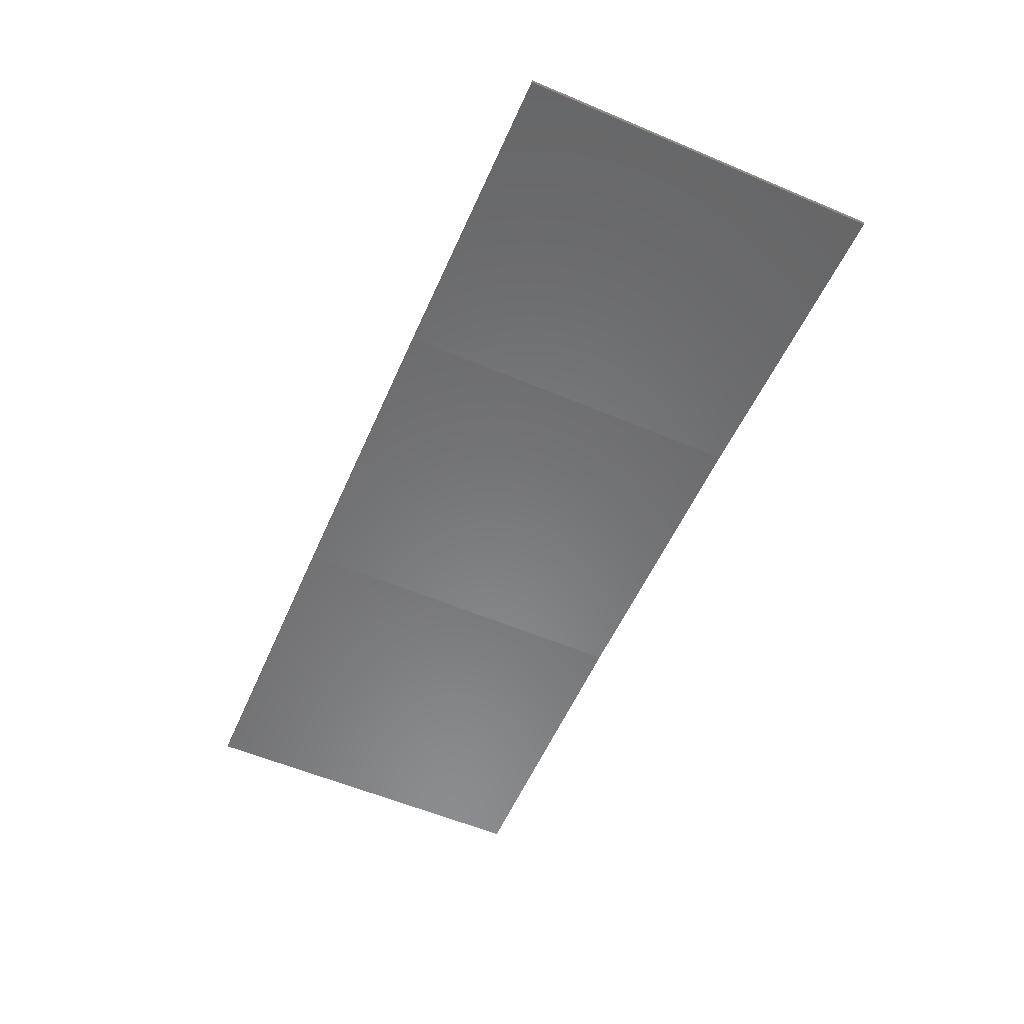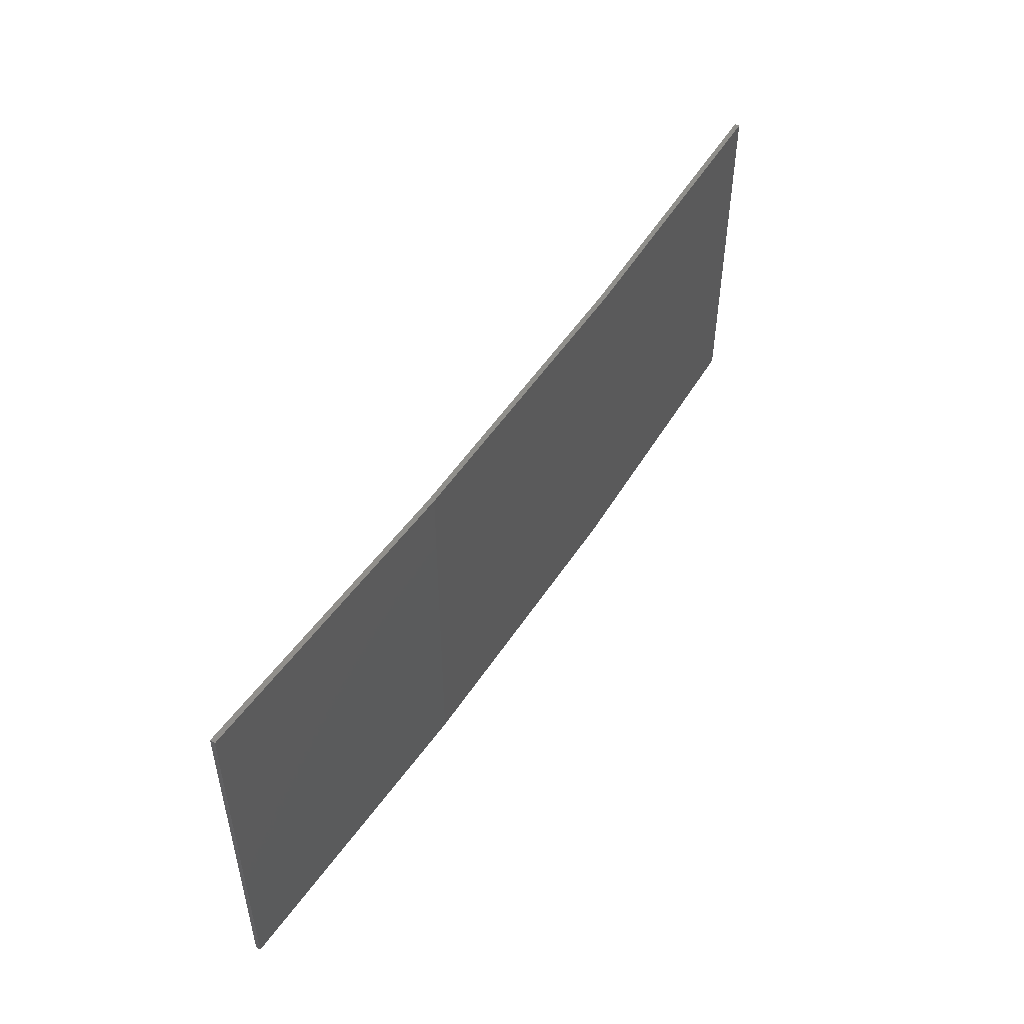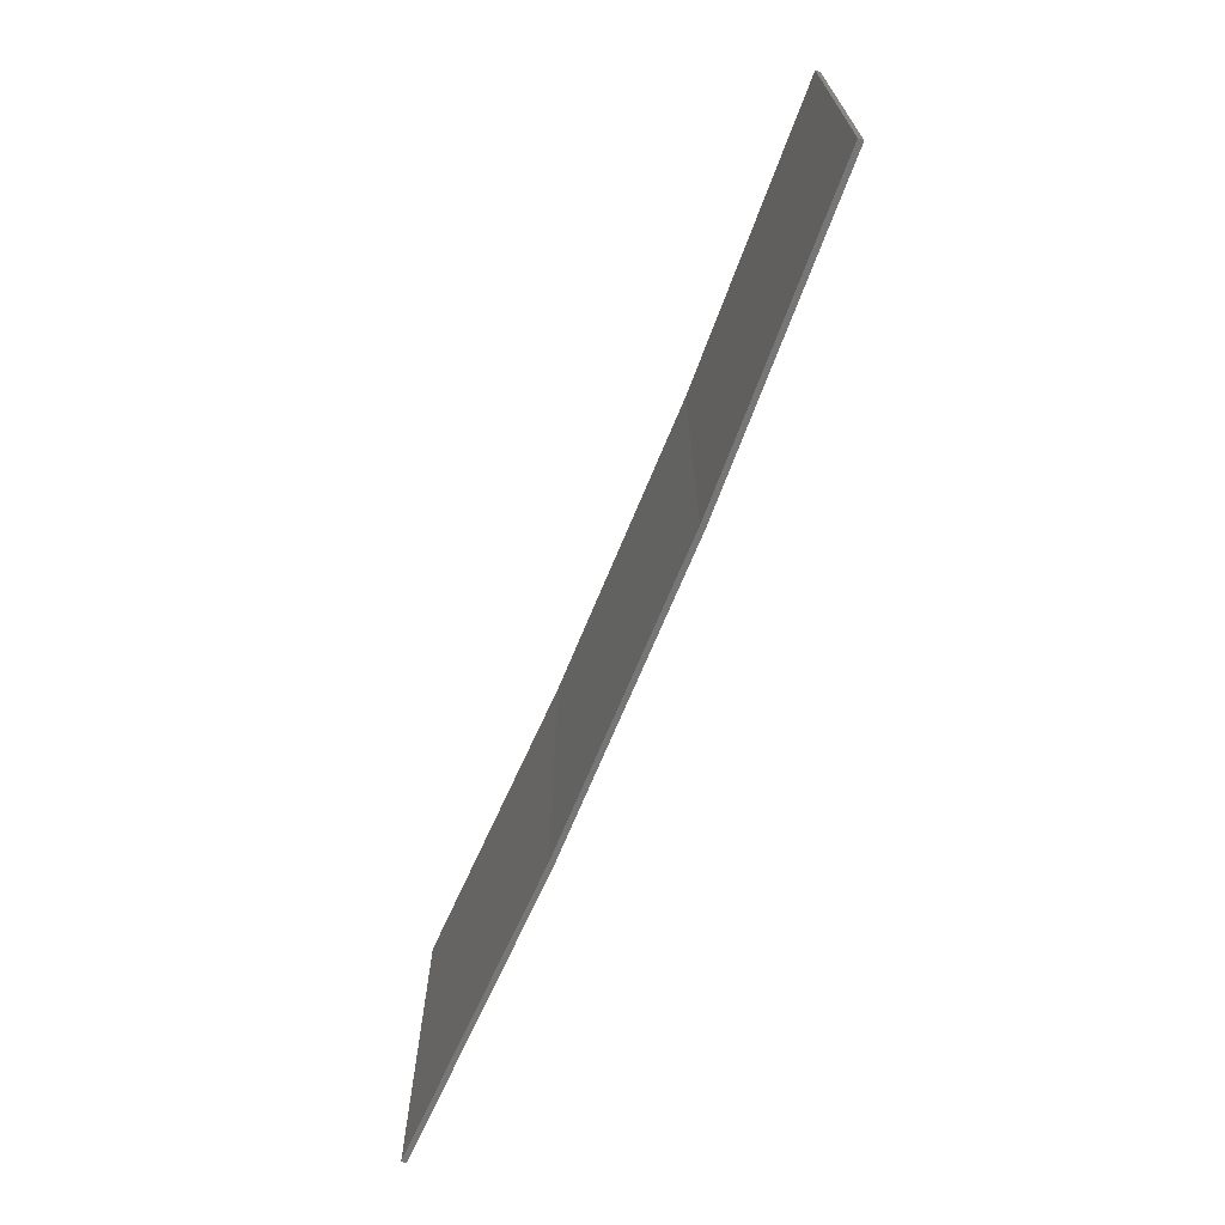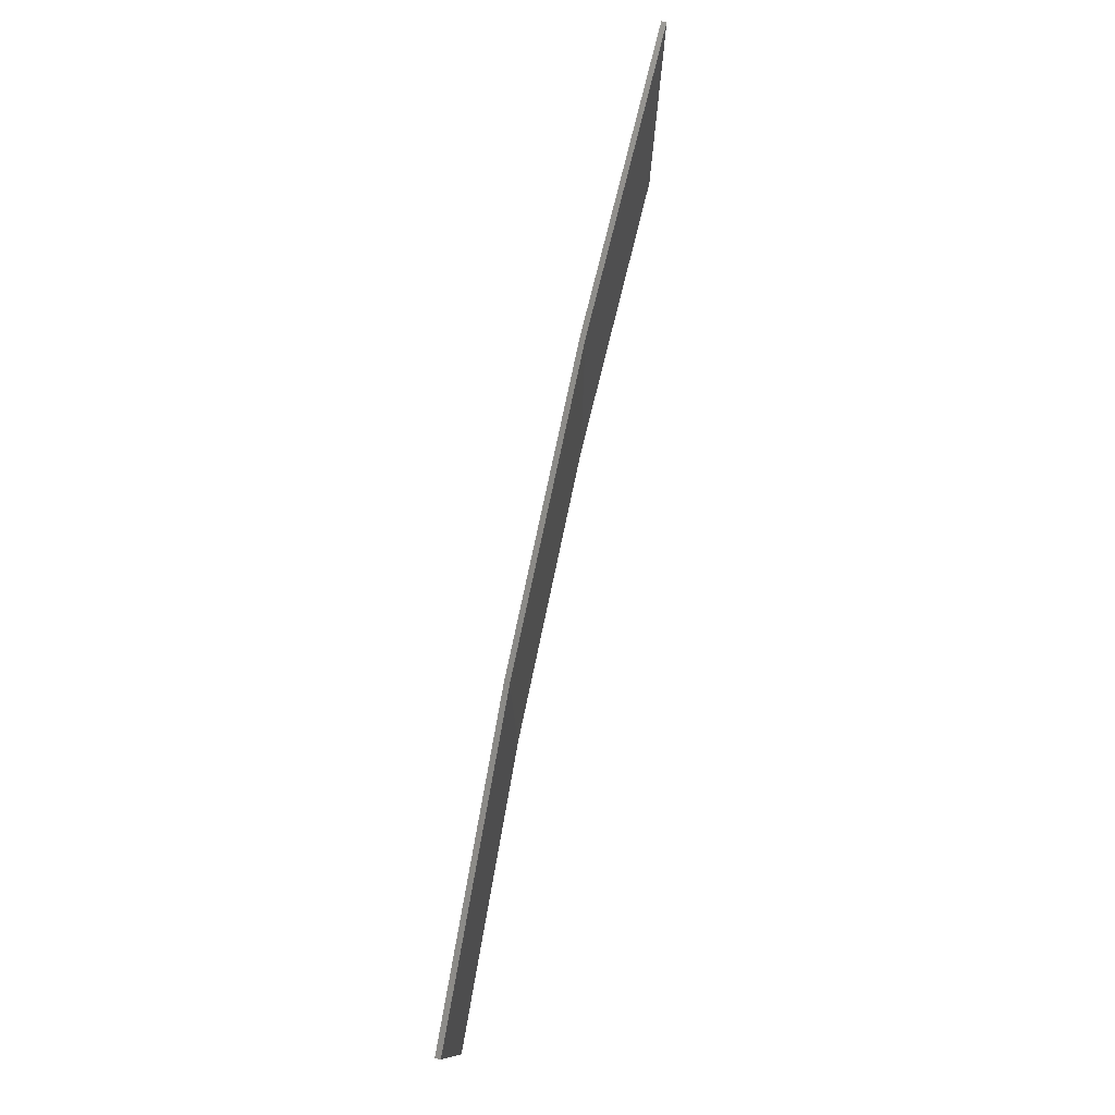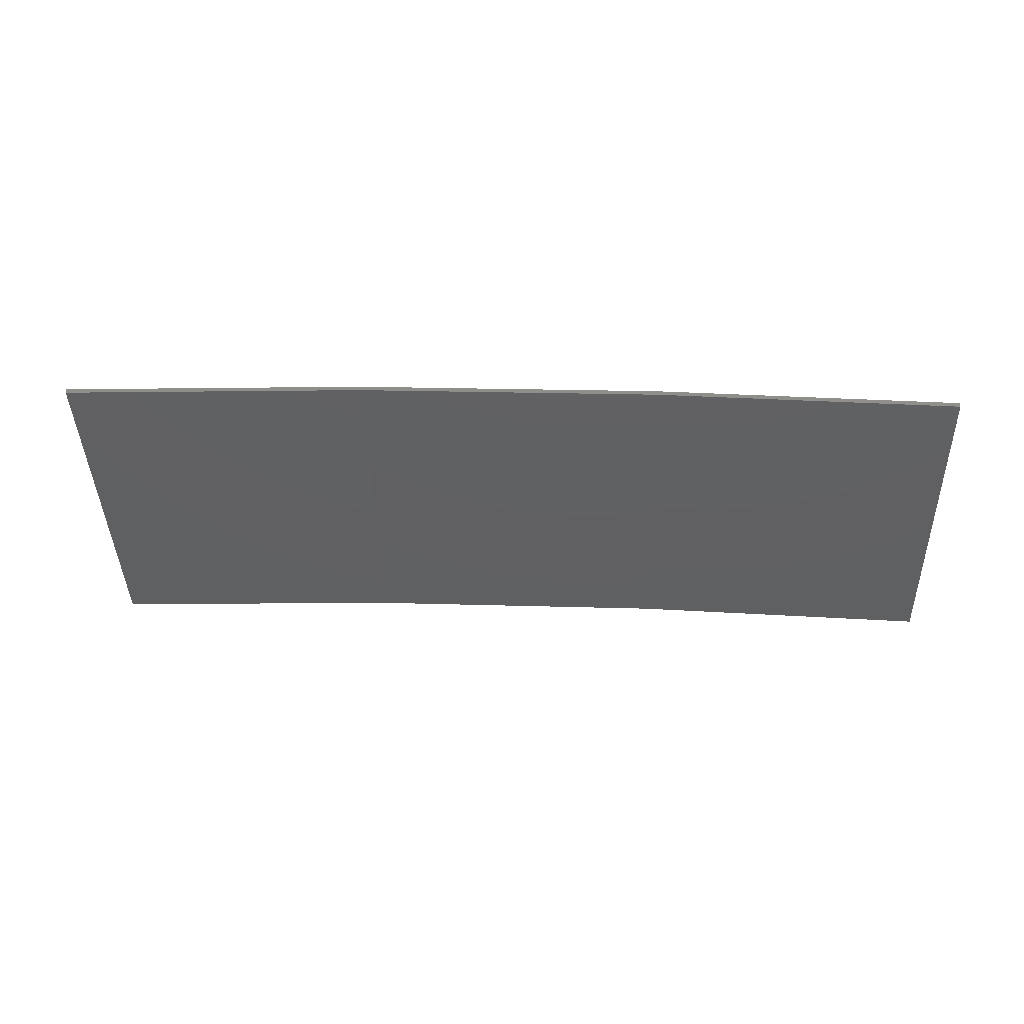
<metadata>
{"format":"stl","ext":"stl","renderer":"f3d","projection":"perspective","resolution":1024,"background":"white","views":[{"elev":-58.2,"azim":66.5,"up":"+Y"},{"elev":50.0,"azim":118.7,"up":"+Z"},{"elev":-69.0,"azim":64.7,"up":"+Z"},{"elev":77.0,"azim":-81.0,"up":"+Z"},{"elev":-41.0,"azim":1.7,"up":"+Y"}]}
</metadata>
<code>
# stl→obj: 16 verts, 28 faces
v 3.671 4.249 24.23
v 0.6064 4.301 24.23
v 0.6064 4.301 27.8
v 3.671 4.249 27.8
v 6.733 4.091 24.23
v 6.733 4.091 27.8
v 9.787 3.83 24.23
v 9.787 3.83 27.8
v 9.782 3.781 24.23
v 9.782 3.781 27.8
v 0.6064 4.251 27.8
v 3.67 4.199 24.23
v 3.67 4.199 27.8
v 0.6064 4.251 24.23
v 6.73 4.042 24.23
v 6.73 4.042 27.8
f 1 2 3
f 1 3 4
f 5 4 6
f 5 1 4
f 7 6 8
f 7 5 6
f 9 7 8
f 9 8 10
f 11 12 13
f 14 12 11
f 13 15 16
f 16 15 10
f 12 15 13
f 15 9 10
f 2 14 11
f 2 11 3
f 9 15 7
f 15 5 7
f 15 12 5
f 12 1 5
f 14 2 12
f 12 2 1
f 16 10 8
f 6 16 8
f 13 16 6
f 4 13 6
f 3 11 13
f 3 13 4

</code>
